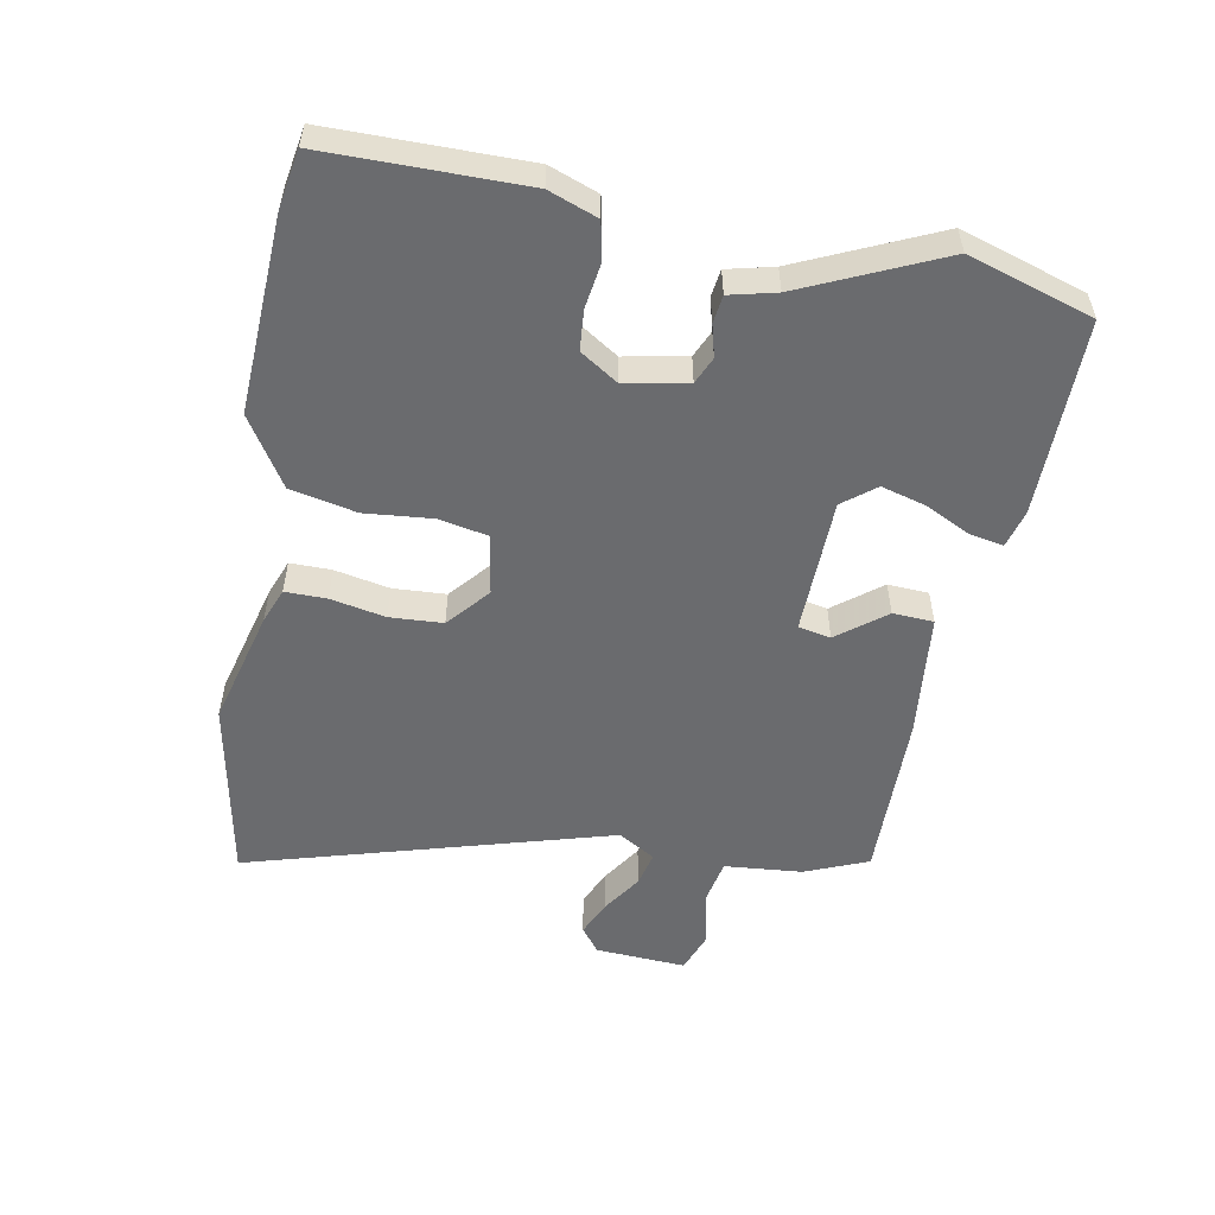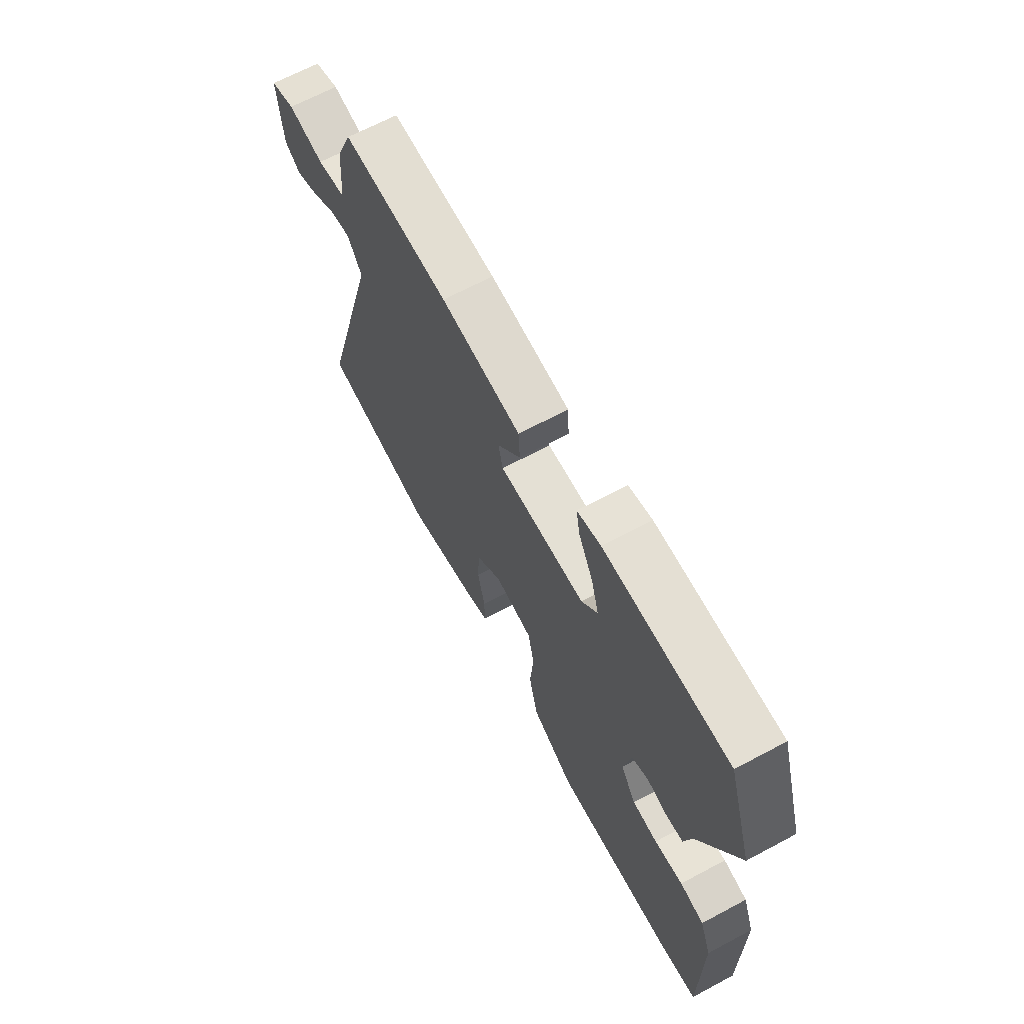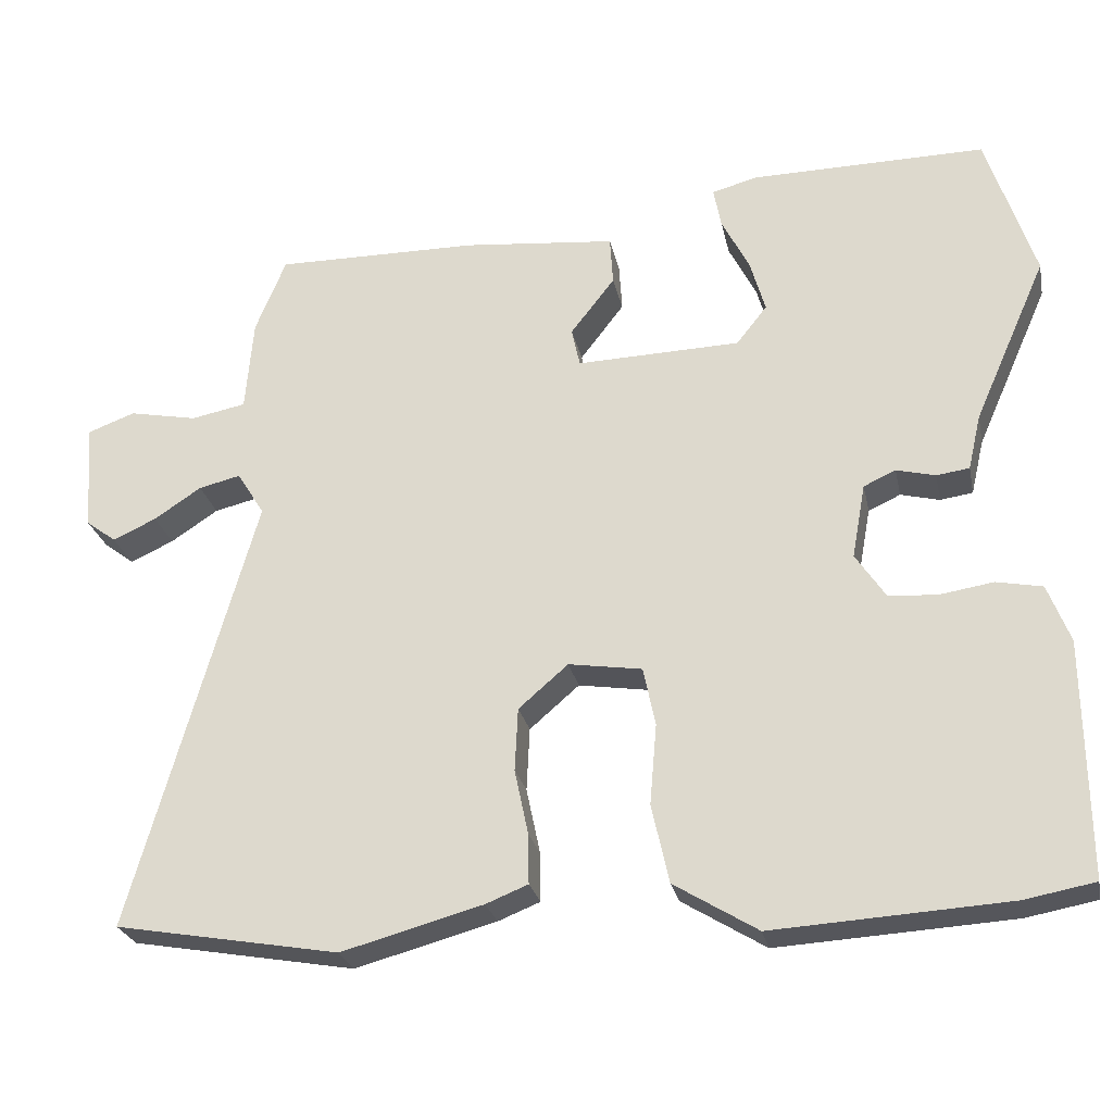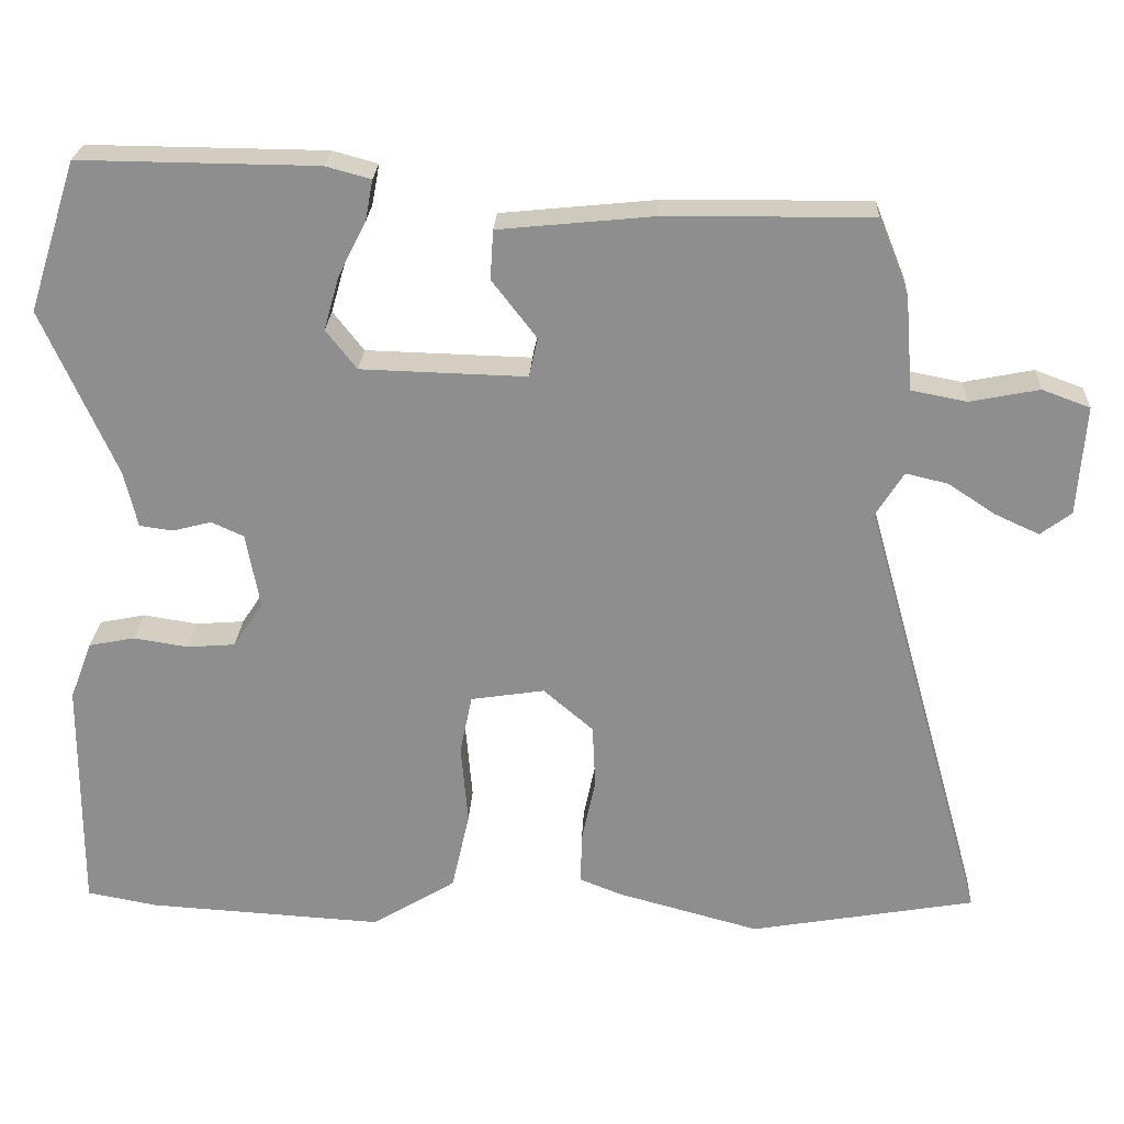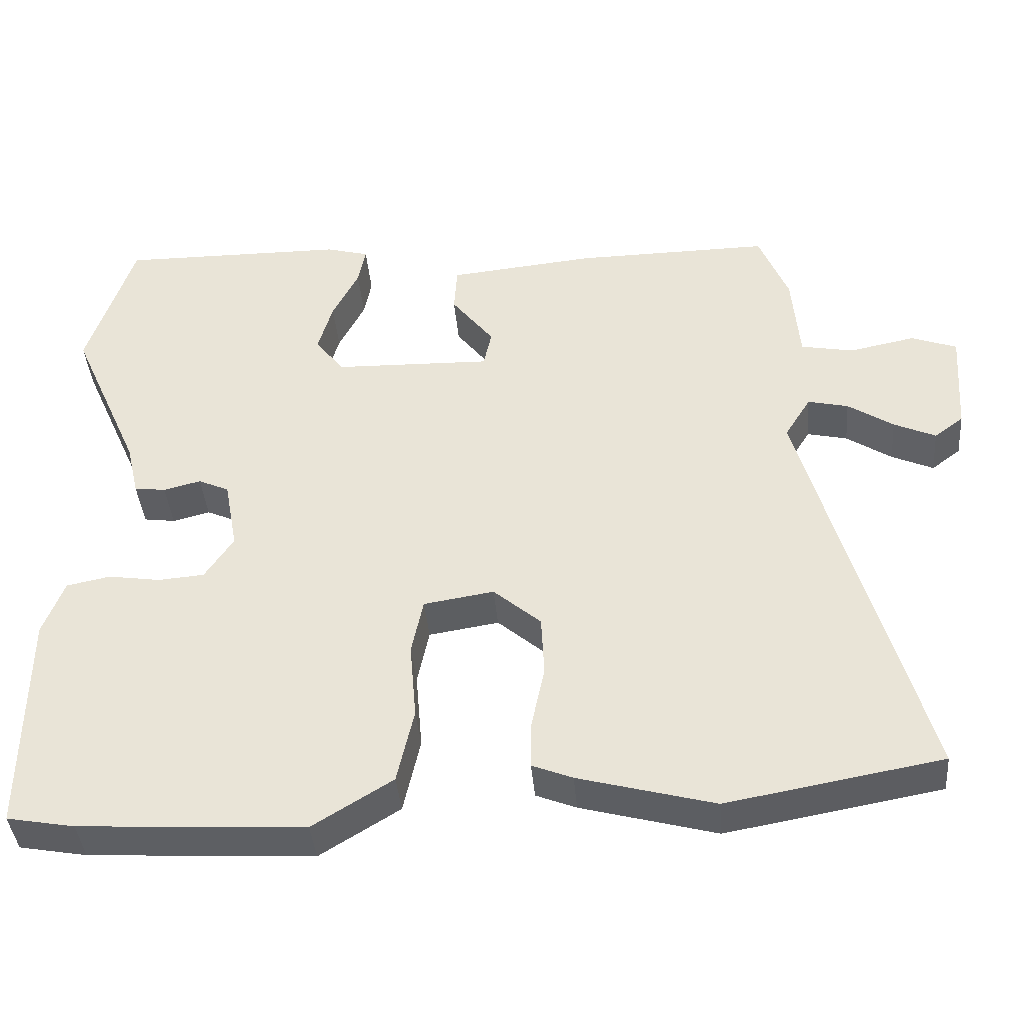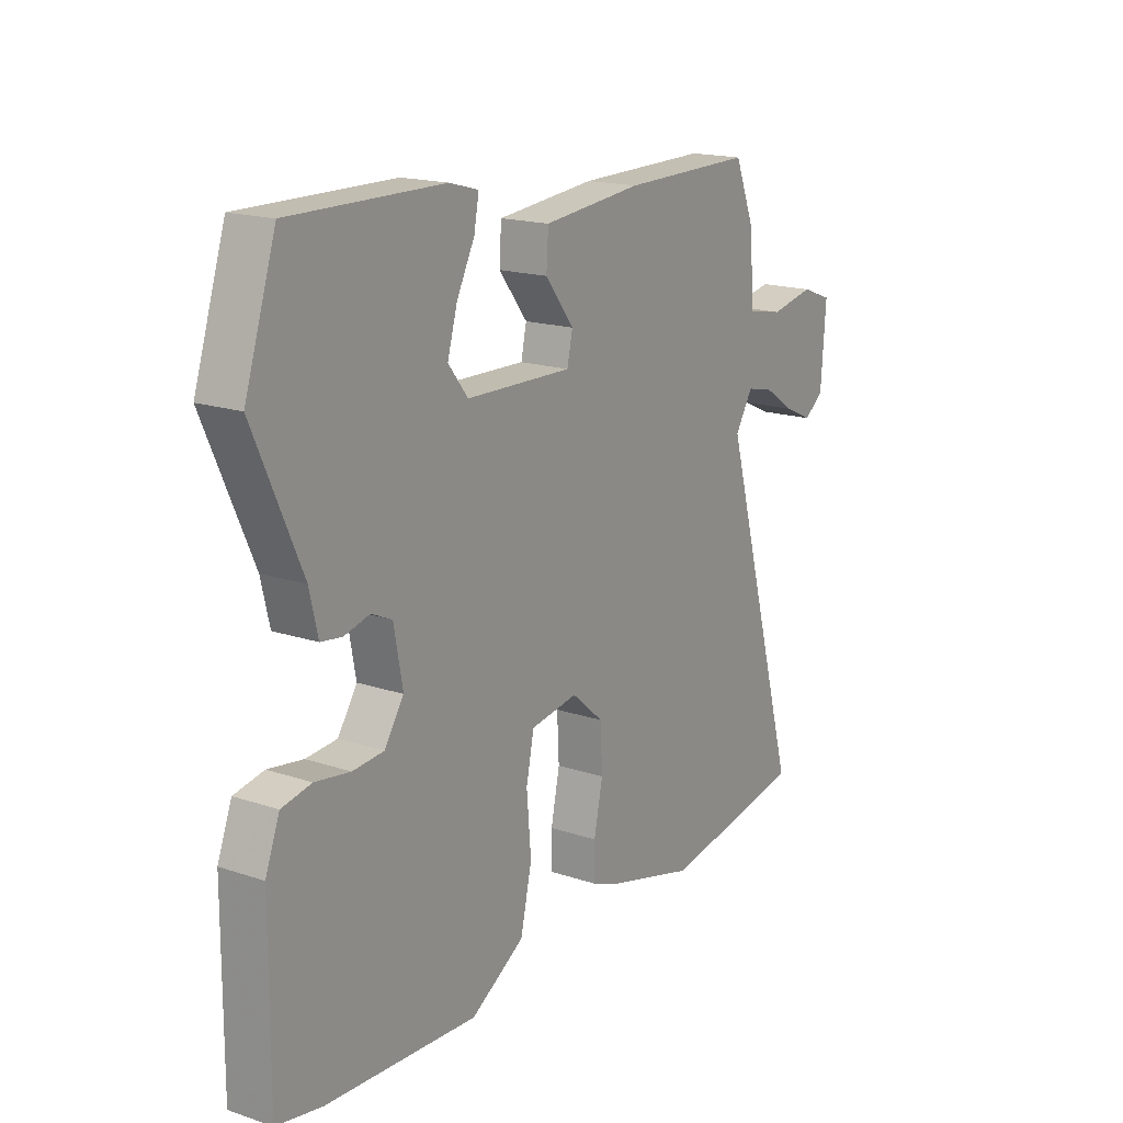
<metadata>
{"format":"obj","ext":"obj","renderer":"f3d","projection":"perspective","resolution":1024,"background":"white","views":[{"elev":-53.4,"azim":-100.1,"up":"+Y"},{"elev":67.1,"azim":-118.1,"up":"+Z"},{"elev":-26.0,"azim":-168.3,"up":"+Z"},{"elev":24.6,"azim":2.9,"up":"+Z"},{"elev":-40.4,"azim":4.9,"up":"+Z"},{"elev":17.5,"azim":-56.6,"up":"+Z"}]}
</metadata>
<code>
v 0.674 0.07 -0.469
v 0.381 0.07 -0.521
v 0.196 0.07 -0.471
v 0.141 0.07 -0.449
v 0.142 0.07 -0.384
v 0.16 0.07 -0.298
v 0.156 0.07 -0.215
v 0.091 0.07 -0.159
v -0.005 0.07 -0.174
v -0.021 0.07 -0.251
v -0.012 0.07 -0.357
v -0.035 0.07 -0.46
v -0.144 0.07 -0.527
v -0.451 0.07 -0.509
v -0.543 0.07 -0.492
v -0.541 0.07 -0.183
v -0.512 0.07 -0.107
v -0.452 0.07 -0.095
v -0.381 0.07 -0.106
v -0.318 0.07 -0.101
v -0.279 0.07 -0.042
v -0.297 0.07 0.056
v -0.339 0.07 0.075
v -0.39 0.07 0.062
v -0.433 0.07 0.068
v -0.45 0.07 0.141
v -0.546 0.07 0.358
v -0.483 0.07 0.553
v -0.174 0.07 0.55
v -0.115 0.07 0.534
v -0.125 0.07 0.481
v -0.161 0.07 0.41
v -0.181 0.07 0.34
v -0.141 0.07 0.289
v 0.074 0.07 0.283
v 0.085 0.07 0.334
v 0.027 0.07 0.409
v 0.031 0.07 0.473
v 0.231 0.07 0.493
v 0.499 0.07 0.496
v 0.539 0.07 0.397
v 0.549 0.07 0.274
v 0.621 0.07 0.26
v 0.711 0.07 0.278
v 0.773 0.07 0.255
v 0.763 0.07 0.112
v 0.723 0.07 0.082
v 0.666 0.07 0.108
v 0.604 0.07 0.149
v 0.549 0.07 0.162
v 0.513 0.07 0.104
v 0.674 0 -0.469
v 0.381 0 -0.521
v 0.196 0 -0.471
v 0.141 0 -0.449
v 0.142 0 -0.384
v 0.16 0 -0.298
v 0.156 0 -0.215
v 0.091 0 -0.159
v -0.005 0 -0.174
v -0.021 0 -0.251
v -0.012 0 -0.357
v -0.035 0 -0.46
v -0.144 0 -0.527
v -0.451 0 -0.509
v -0.543 0 -0.492
v -0.541 0 -0.183
v -0.512 0 -0.107
v -0.452 0 -0.095
v -0.381 0 -0.106
v -0.318 0 -0.101
v -0.279 0 -0.042
v -0.297 0 0.056
v -0.339 0 0.075
v -0.39 0 0.062
v -0.433 0 0.068
v -0.45 0 0.141
v -0.546 0 0.358
v -0.483 0 0.553
v -0.174 0 0.55
v -0.115 0 0.534
v -0.125 0 0.481
v -0.161 0 0.41
v -0.181 0 0.34
v -0.141 0 0.289
v 0.074 0 0.283
v 0.085 0 0.334
v 0.027 0 0.409
v 0.031 0 0.473
v 0.231 0 0.493
v 0.499 0 0.496
v 0.539 0 0.397
v 0.549 0 0.274
v 0.621 0 0.26
v 0.711 0 0.278
v 0.773 0 0.255
v 0.763 0 0.112
v 0.723 0 0.082
v 0.666 0 0.108
v 0.604 0 0.149
v 0.549 0 0.162
v 0.513 0 0.104
f 47 48 49
f 46 47 49
f 45 46 49
f 44 45 49
f 43 44 49
f 42 43 49 50
f 42 50 51
f 41 42 51
f 40 41 51
f 39 40 51
f 38 39 51
f 37 38 51
f 36 37 51
f 30 31 32
f 29 30 32
f 28 29 32
f 27 28 32
f 26 27 32
f 26 32 33
f 25 26 33
f 24 25 33
f 23 24 33
f 22 23 33 34
f 17 18 19
f 16 17 19
f 15 16 19
f 14 15 19
f 13 14 19
f 12 13 19
f 11 12 19
f 10 11 19
f 9 10 19 20
f 8 9 20 21
f 4 5 6
f 3 4 6
f 2 3 6
f 1 2 6
f 51 1 6
f 51 6 7
f 51 7 8
f 36 51 8
f 35 36 8
f 22 34 35
f 21 22 35
f 8 21 35
f 100 99 98
f 100 98 97
f 100 97 96
f 100 96 95
f 100 95 94
f 101 100 94 93
f 102 101 93
f 102 93 92
f 102 92 91
f 102 91 90
f 102 90 89
f 102 89 88
f 102 88 87
f 83 82 81
f 83 81 80
f 83 80 79
f 83 79 78
f 83 78 77
f 84 83 77
f 84 77 76
f 84 76 75
f 84 75 74
f 85 84 74 73
f 70 69 68
f 70 68 67
f 70 67 66
f 70 66 65
f 70 65 64
f 70 64 63
f 70 63 62
f 70 62 61
f 71 70 61 60
f 72 71 60 59
f 57 56 55
f 57 55 54
f 57 54 53
f 57 53 52
f 57 52 102
f 58 57 102
f 59 58 102
f 59 102 87
f 59 87 86
f 86 85 73
f 86 73 72
f 86 72 59
f 1 52 53 2
f 2 53 54 3
f 3 54 55 4
f 4 55 56 5
f 5 56 57 6
f 6 57 58 7
f 7 58 59 8
f 8 59 60 9
f 9 60 61 10
f 10 61 62 11
f 11 62 63 12
f 12 63 64 13
f 13 64 65 14
f 14 65 66 15
f 15 66 67 16
f 16 67 68 17
f 17 68 69 18
f 18 69 70 19
f 19 70 71 20
f 20 71 72 21
f 21 72 73 22
f 22 73 74 23
f 23 74 75 24
f 24 75 76 25
f 25 76 77 26
f 26 77 78 27
f 27 78 79 28
f 28 79 80 29
f 29 80 81 30
f 30 81 82 31
f 31 82 83 32
f 32 83 84 33
f 33 84 85 34
f 34 85 86 35
f 35 86 87 36
f 36 87 88 37
f 37 88 89 38
f 38 89 90 39
f 39 90 91 40
f 40 91 92 41
f 41 92 93 42
f 42 93 94 43
f 43 94 95 44
f 44 95 96 45
f 45 96 97 46
f 46 97 98 47
f 47 98 99 48
f 48 99 100 49
f 49 100 101 50
f 50 101 102 51
f 51 102 52 1

</code>
